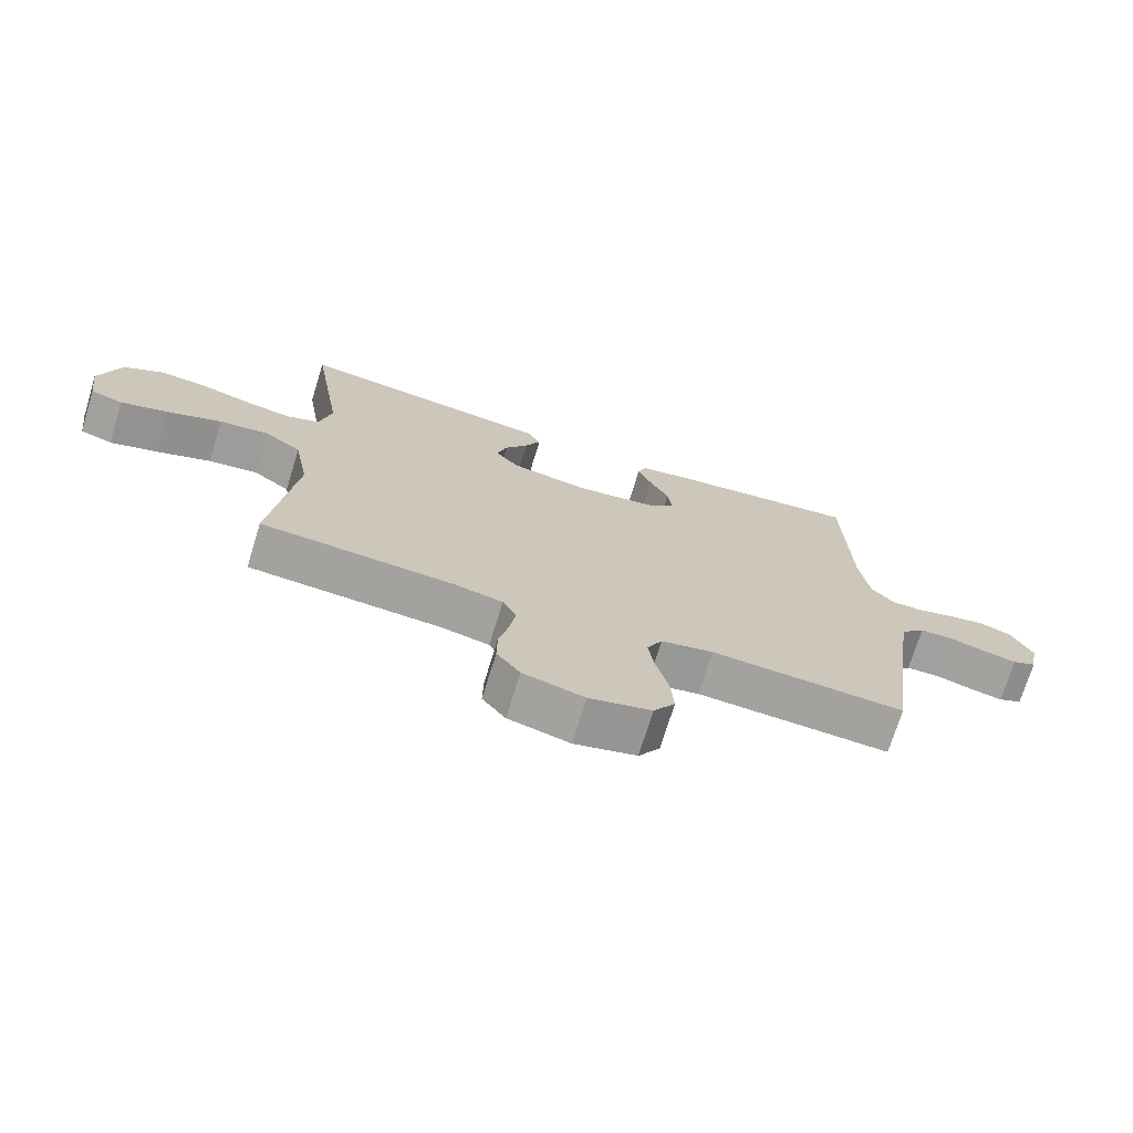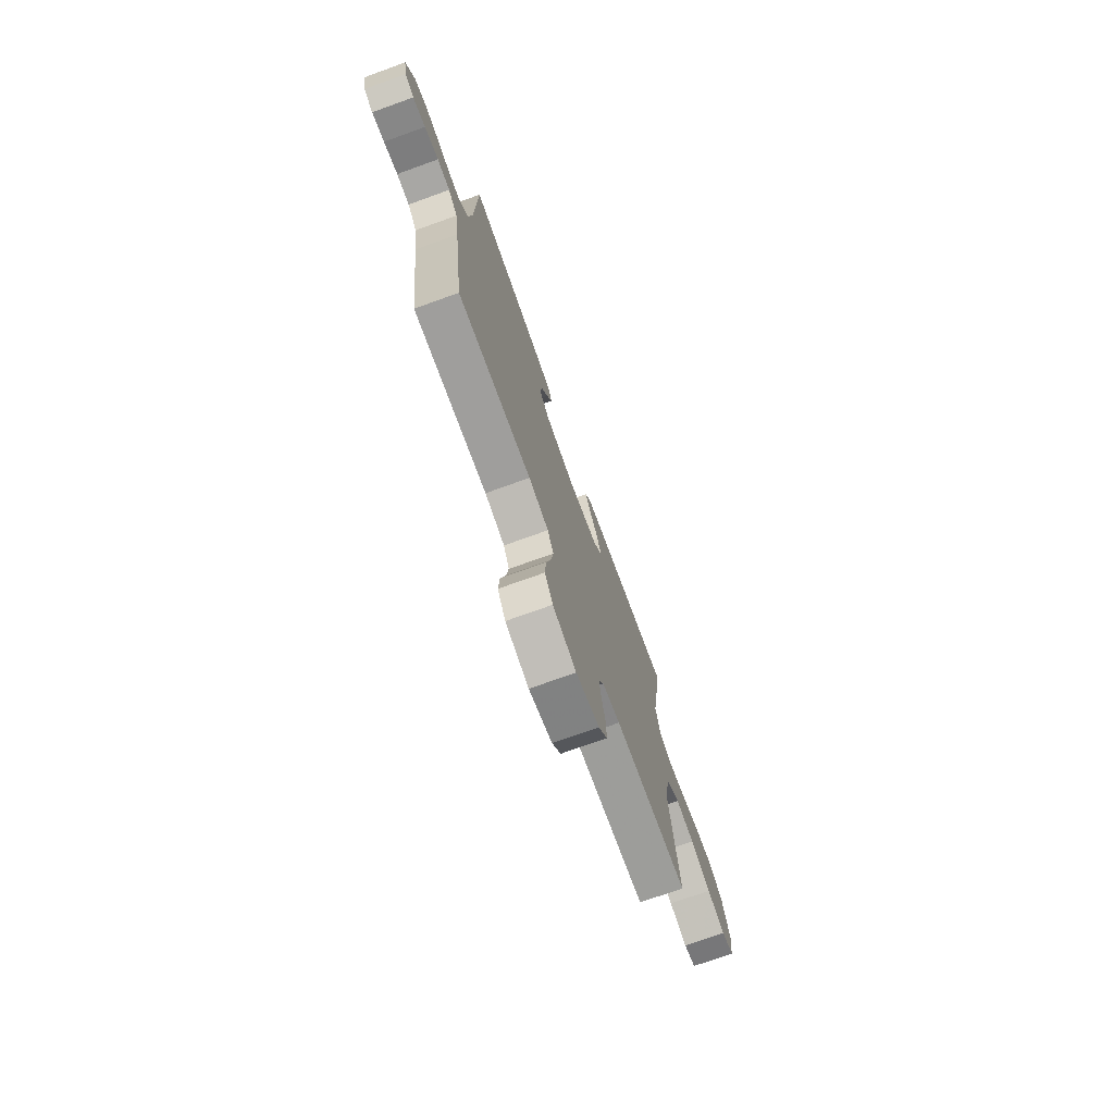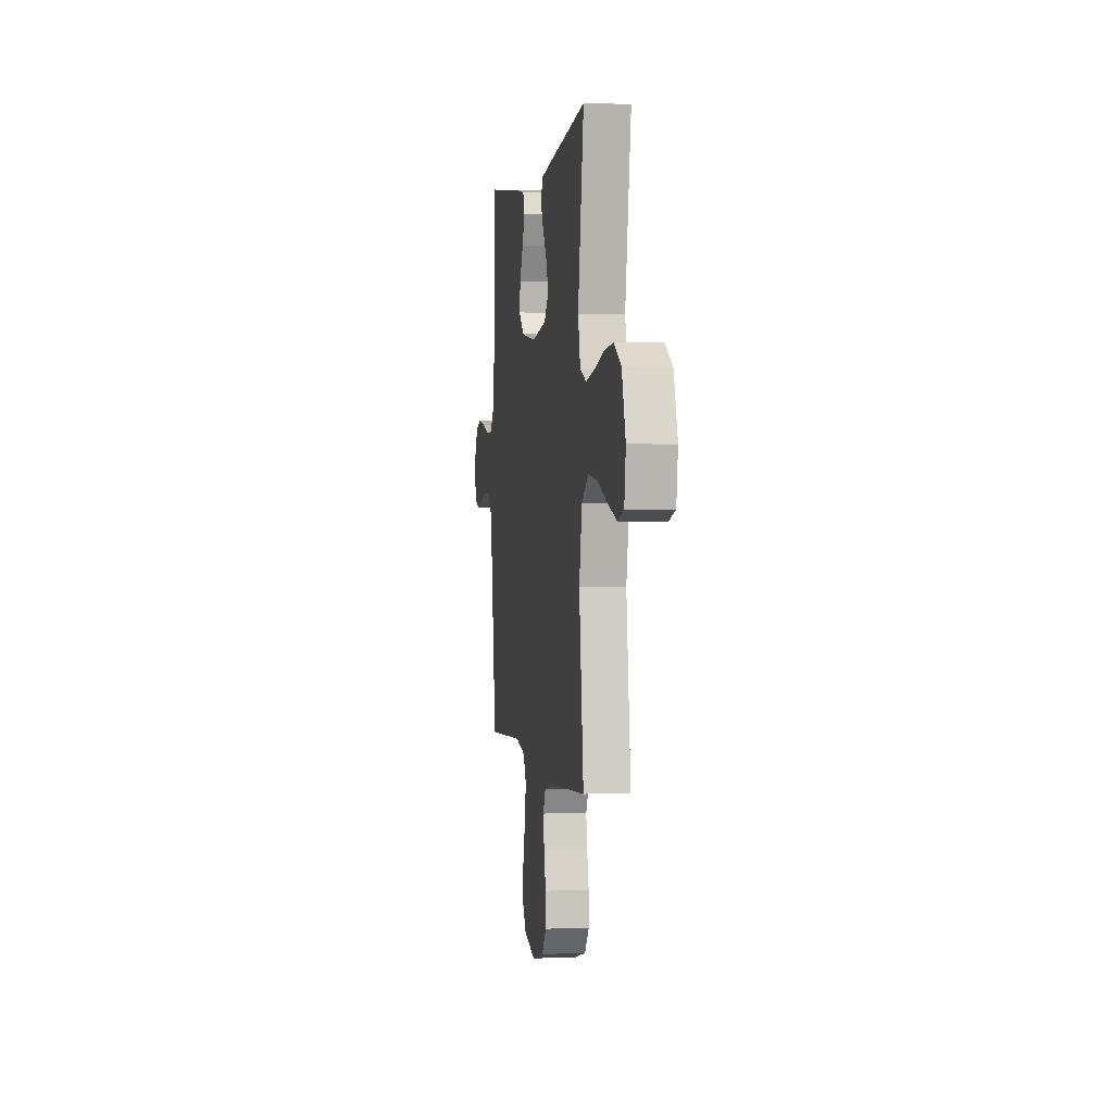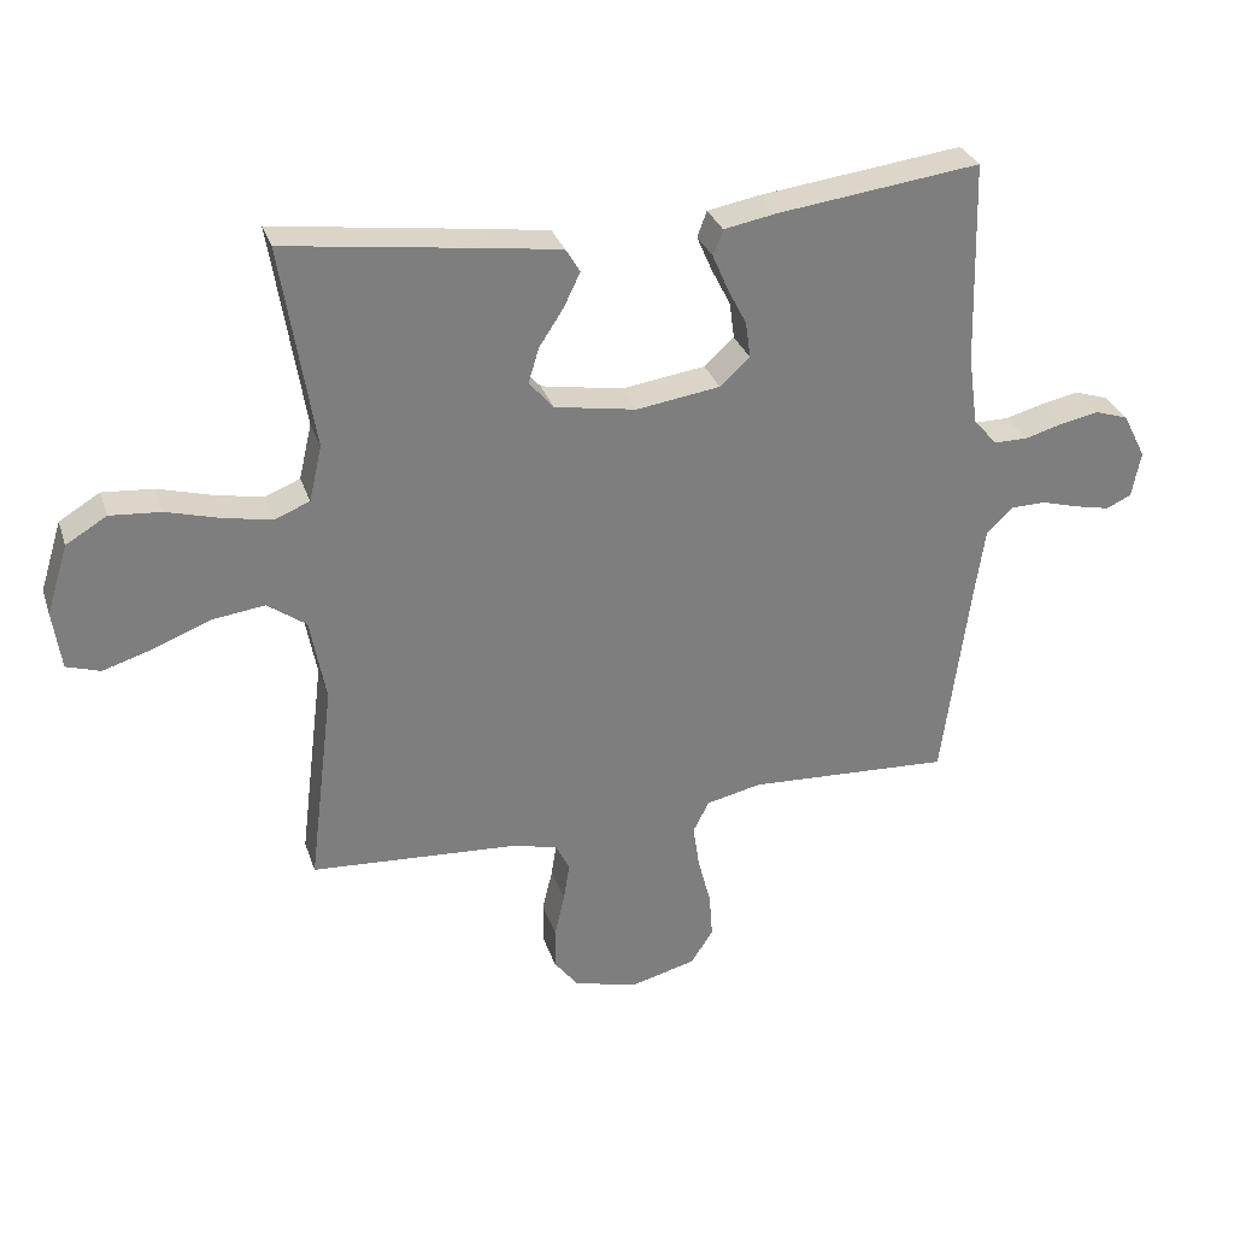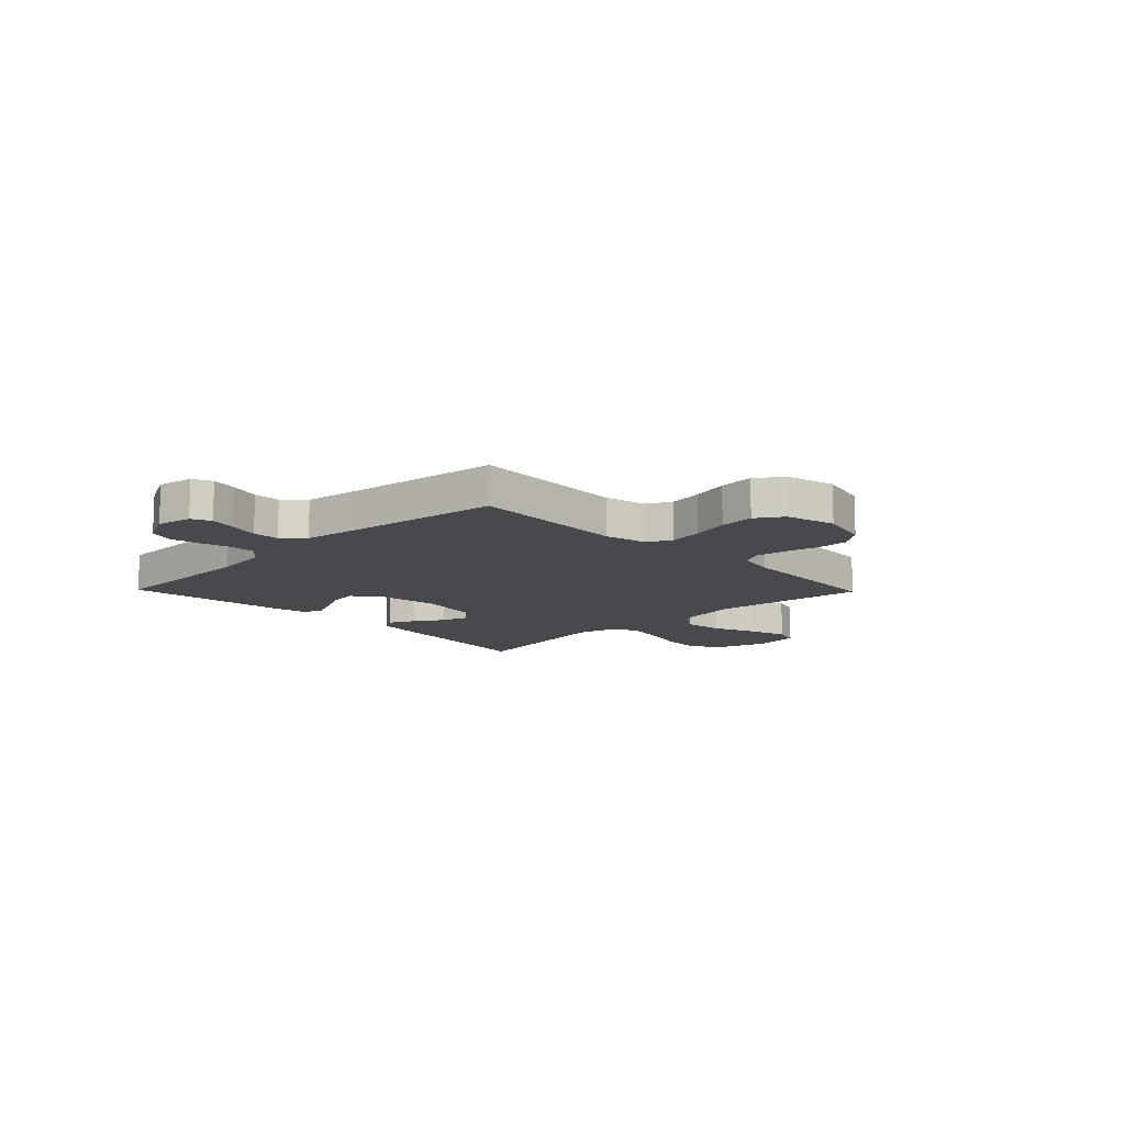
<metadata>
{"format":"obj","ext":"obj","renderer":"f3d","projection":"perspective","resolution":1024,"background":"white","views":[{"elev":-72.0,"azim":-17.1,"up":"+Z"},{"elev":-73.6,"azim":109.8,"up":"+Z"},{"elev":1.2,"azim":-98.8,"up":"+Z"},{"elev":30.6,"azim":-16.9,"up":"+Z"},{"elev":-12.2,"azim":134.2,"up":"+Y"}]}
</metadata>
<code>
v -0.5 0.07 -0.5
v -0.463 0.07 -0.2
v -0.486 0.07 -0.077
v -0.543 0.07 -0.036
v -0.62 0.07 -0.046
v -0.704 0.07 -0.079
v -0.778 0.07 -0.102
v -0.828 0.07 -0.086
v -0.84 0.07 0
v -0.808 0.07 0.103
v -0.748 0.07 0.139
v -0.673 0.07 0.133
v -0.594 0.07 0.111
v -0.523 0.07 0.097
v -0.471 0.07 0.118
v -0.452 0.07 0.2
v -0.5 0.07 0.5
v -0.2 0.07 0.46
v -0.102 0.07 0.446
v -0.081 0.07 0.411
v -0.105 0.07 0.361
v -0.141 0.07 0.306
v -0.157 0.07 0.254
v -0.121 0.07 0.212
v 0 0.07 0.191
v 0.123 0.07 0.209
v 0.167 0.07 0.249
v 0.16 0.07 0.302
v 0.131 0.07 0.359
v 0.109 0.07 0.41
v 0.123 0.07 0.448
v 0.2 0.07 0.462
v 0.5 0.07 0.5
v 0.508 0.07 0.2
v 0.522 0.07 0.097
v 0.557 0.07 0.056
v 0.607 0.07 0.056
v 0.664 0.07 0.072
v 0.72 0.07 0.083
v 0.769 0.07 0.067
v 0.803 0.07 0
v 0.79 0.07 -0.068
v 0.753 0.07 -0.085
v 0.702 0.07 -0.074
v 0.645 0.07 -0.058
v 0.593 0.07 -0.059
v 0.555 0.07 -0.098
v 0.54 0.07 -0.2
v 0.5 0.07 -0.5
v 0.2 0.07 -0.485
v 0.119 0.07 -0.503
v 0.095 0.07 -0.55
v 0.105 0.07 -0.615
v 0.124 0.07 -0.687
v 0.129 0.07 -0.754
v 0.096 0.07 -0.805
v 0 0.07 -0.83
v -0.095 0.07 -0.806
v -0.131 0.07 -0.759
v -0.13 0.07 -0.698
v -0.115 0.07 -0.635
v -0.106 0.07 -0.577
v -0.127 0.07 -0.535
v -0.2 0.07 -0.519
v -0.5 0 -0.5
v -0.463 0 -0.2
v -0.486 0 -0.077
v -0.543 0 -0.036
v -0.62 0 -0.046
v -0.704 0 -0.079
v -0.778 0 -0.102
v -0.828 0 -0.086
v -0.84 0 0
v -0.808 0 0.103
v -0.748 0 0.139
v -0.673 0 0.133
v -0.594 0 0.111
v -0.523 0 0.097
v -0.471 0 0.118
v -0.452 0 0.2
v -0.5 0 0.5
v -0.2 0 0.46
v -0.102 0 0.446
v -0.081 0 0.411
v -0.105 0 0.361
v -0.141 0 0.306
v -0.157 0 0.254
v -0.121 0 0.212
v 0 0 0.191
v 0.123 0 0.209
v 0.167 0 0.249
v 0.16 0 0.302
v 0.131 0 0.359
v 0.109 0 0.41
v 0.123 0 0.448
v 0.2 0 0.462
v 0.5 0 0.5
v 0.508 0 0.2
v 0.522 0 0.097
v 0.557 0 0.056
v 0.607 0 0.056
v 0.664 0 0.072
v 0.72 0 0.083
v 0.769 0 0.067
v 0.803 0 0
v 0.79 0 -0.068
v 0.753 0 -0.085
v 0.702 0 -0.074
v 0.645 0 -0.058
v 0.593 0 -0.059
v 0.555 0 -0.098
v 0.54 0 -0.2
v 0.5 0 -0.5
v 0.2 0 -0.485
v 0.119 0 -0.503
v 0.095 0 -0.55
v 0.105 0 -0.615
v 0.124 0 -0.687
v 0.129 0 -0.754
v 0.096 0 -0.805
v 0 0 -0.83
v -0.095 0 -0.806
v -0.131 0 -0.759
v -0.13 0 -0.698
v -0.115 0 -0.635
v -0.106 0 -0.577
v -0.127 0 -0.535
v -0.2 0 -0.519
f 59 60 61
f 58 59 61
f 57 58 61
f 56 57 61
f 55 56 61
f 54 55 61
f 53 54 61
f 52 53 61 62
f 51 52 62 63
f 48 49 50
f 51 63 64
f 50 51 64
f 48 50 64
f 47 48 64
f 43 44 45
f 42 43 45
f 41 42 45
f 40 41 45
f 39 40 45
f 38 39 45
f 37 38 45
f 36 37 45 46
f 64 1 2
f 47 64 2
f 46 47 2
f 36 46 2
f 35 36 2
f 32 33 34
f 31 32 34
f 30 31 34
f 29 30 34
f 28 29 34
f 20 21 22
f 19 20 22
f 18 19 22
f 17 18 22
f 16 17 22
f 15 16 22 23
f 11 12 13
f 10 11 13
f 9 10 13
f 8 9 13
f 7 8 13
f 6 7 13
f 5 6 13
f 4 5 13 14
f 3 4 14 15
f 27 28 34 35
f 26 27 35
f 2 3 15
f 35 2 15
f 26 35 15
f 25 26 15
f 24 25 15
f 15 23 24
f 125 124 123
f 125 123 122
f 125 122 121
f 125 121 120
f 125 120 119
f 125 119 118
f 125 118 117
f 126 125 117 116
f 127 126 116 115
f 114 113 112
f 128 127 115
f 128 115 114
f 128 114 112
f 128 112 111
f 109 108 107
f 109 107 106
f 109 106 105
f 109 105 104
f 109 104 103
f 109 103 102
f 109 102 101
f 110 109 101 100
f 66 65 128
f 66 128 111
f 66 111 110
f 66 110 100
f 66 100 99
f 98 97 96
f 98 96 95
f 98 95 94
f 98 94 93
f 98 93 92
f 86 85 84
f 86 84 83
f 86 83 82
f 86 82 81
f 86 81 80
f 87 86 80 79
f 77 76 75
f 77 75 74
f 77 74 73
f 77 73 72
f 77 72 71
f 77 71 70
f 77 70 69
f 78 77 69 68
f 79 78 68 67
f 99 98 92 91
f 99 91 90
f 79 67 66
f 79 66 99
f 79 99 90
f 79 90 89
f 79 89 88
f 88 87 79
f 1 65 66 2
f 2 66 67 3
f 3 67 68 4
f 4 68 69 5
f 5 69 70 6
f 6 70 71 7
f 7 71 72 8
f 8 72 73 9
f 9 73 74 10
f 10 74 75 11
f 11 75 76 12
f 12 76 77 13
f 13 77 78 14
f 14 78 79 15
f 15 79 80 16
f 16 80 81 17
f 17 81 82 18
f 18 82 83 19
f 19 83 84 20
f 20 84 85 21
f 21 85 86 22
f 22 86 87 23
f 23 87 88 24
f 24 88 89 25
f 25 89 90 26
f 26 90 91 27
f 27 91 92 28
f 28 92 93 29
f 29 93 94 30
f 30 94 95 31
f 31 95 96 32
f 32 96 97 33
f 33 97 98 34
f 34 98 99 35
f 35 99 100 36
f 36 100 101 37
f 37 101 102 38
f 38 102 103 39
f 39 103 104 40
f 40 104 105 41
f 41 105 106 42
f 42 106 107 43
f 43 107 108 44
f 44 108 109 45
f 45 109 110 46
f 46 110 111 47
f 47 111 112 48
f 48 112 113 49
f 49 113 114 50
f 50 114 115 51
f 51 115 116 52
f 52 116 117 53
f 53 117 118 54
f 54 118 119 55
f 55 119 120 56
f 56 120 121 57
f 57 121 122 58
f 58 122 123 59
f 59 123 124 60
f 60 124 125 61
f 61 125 126 62
f 62 126 127 63
f 63 127 128 64
f 64 128 65 1

</code>
